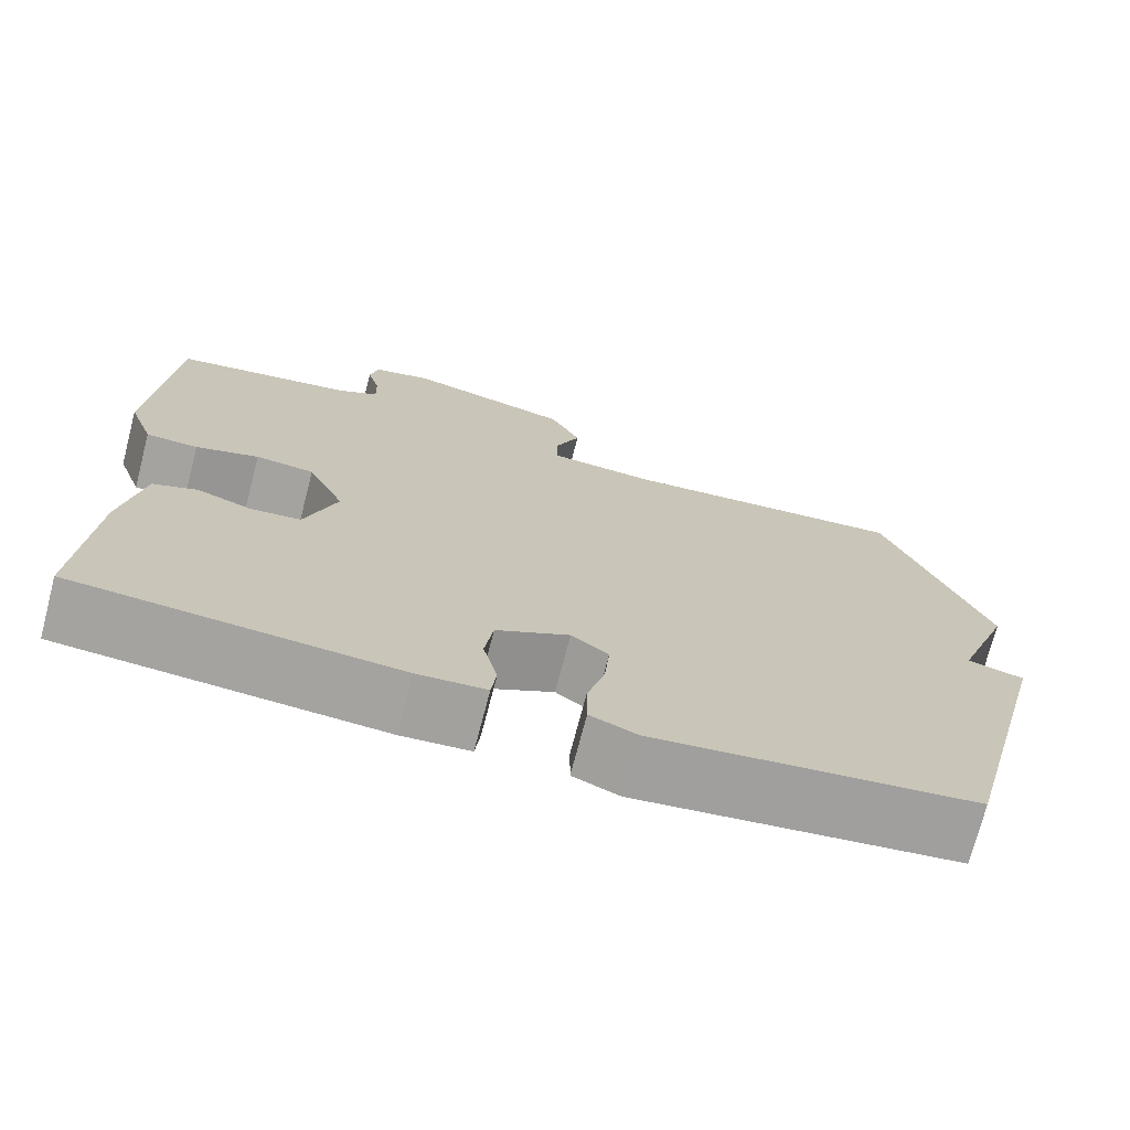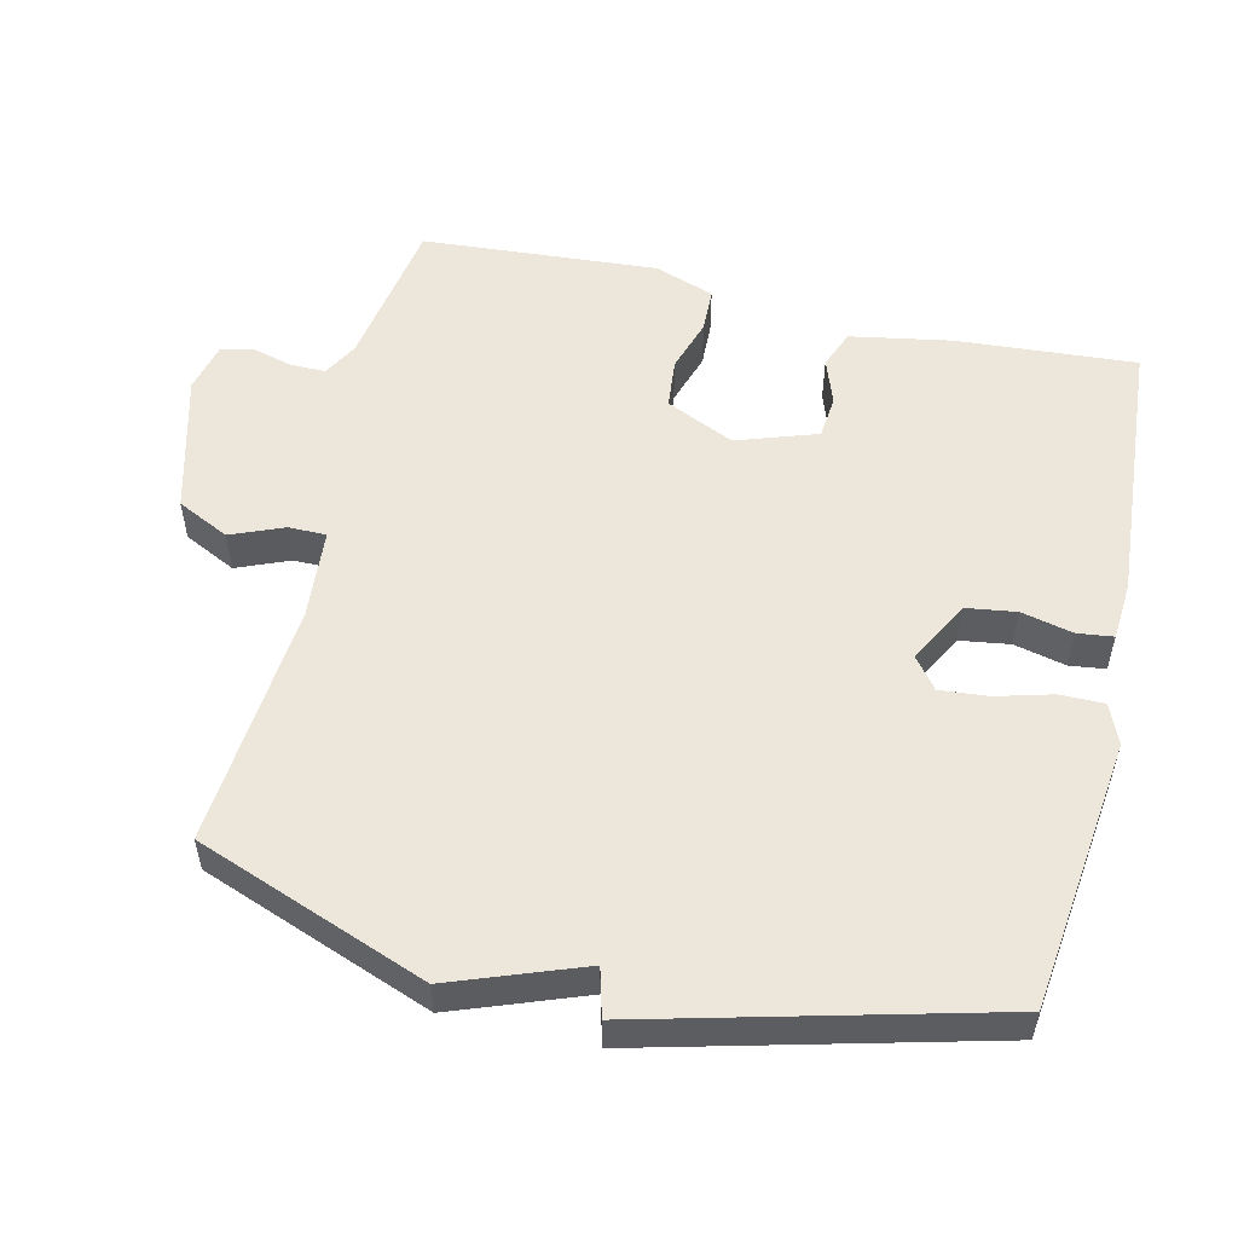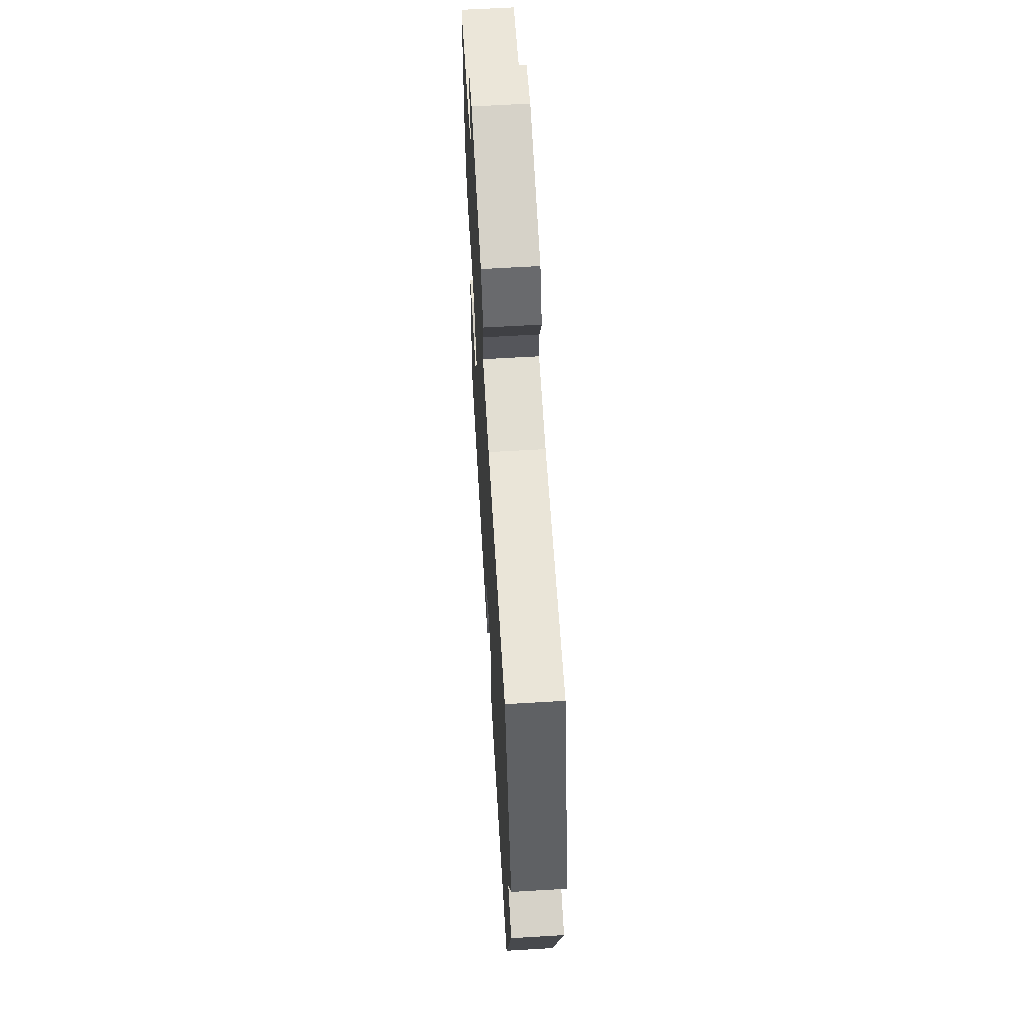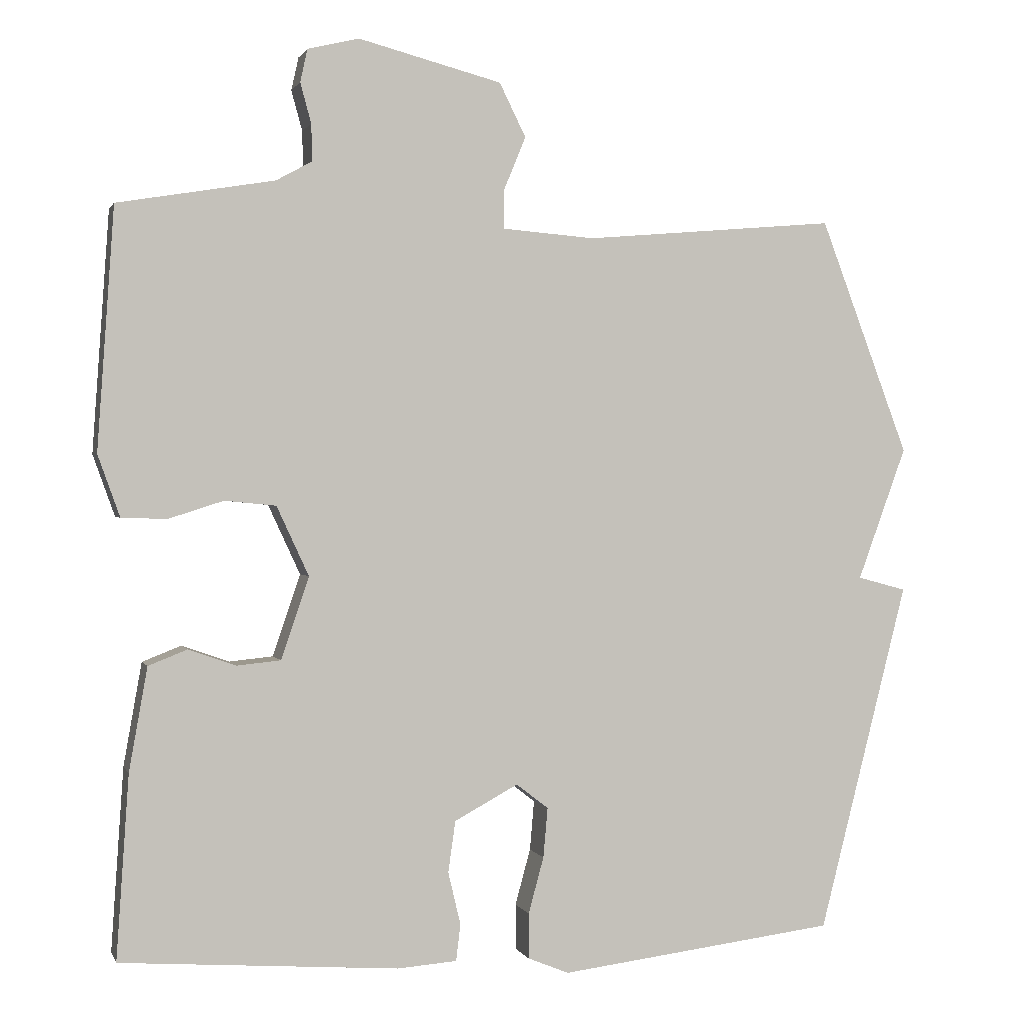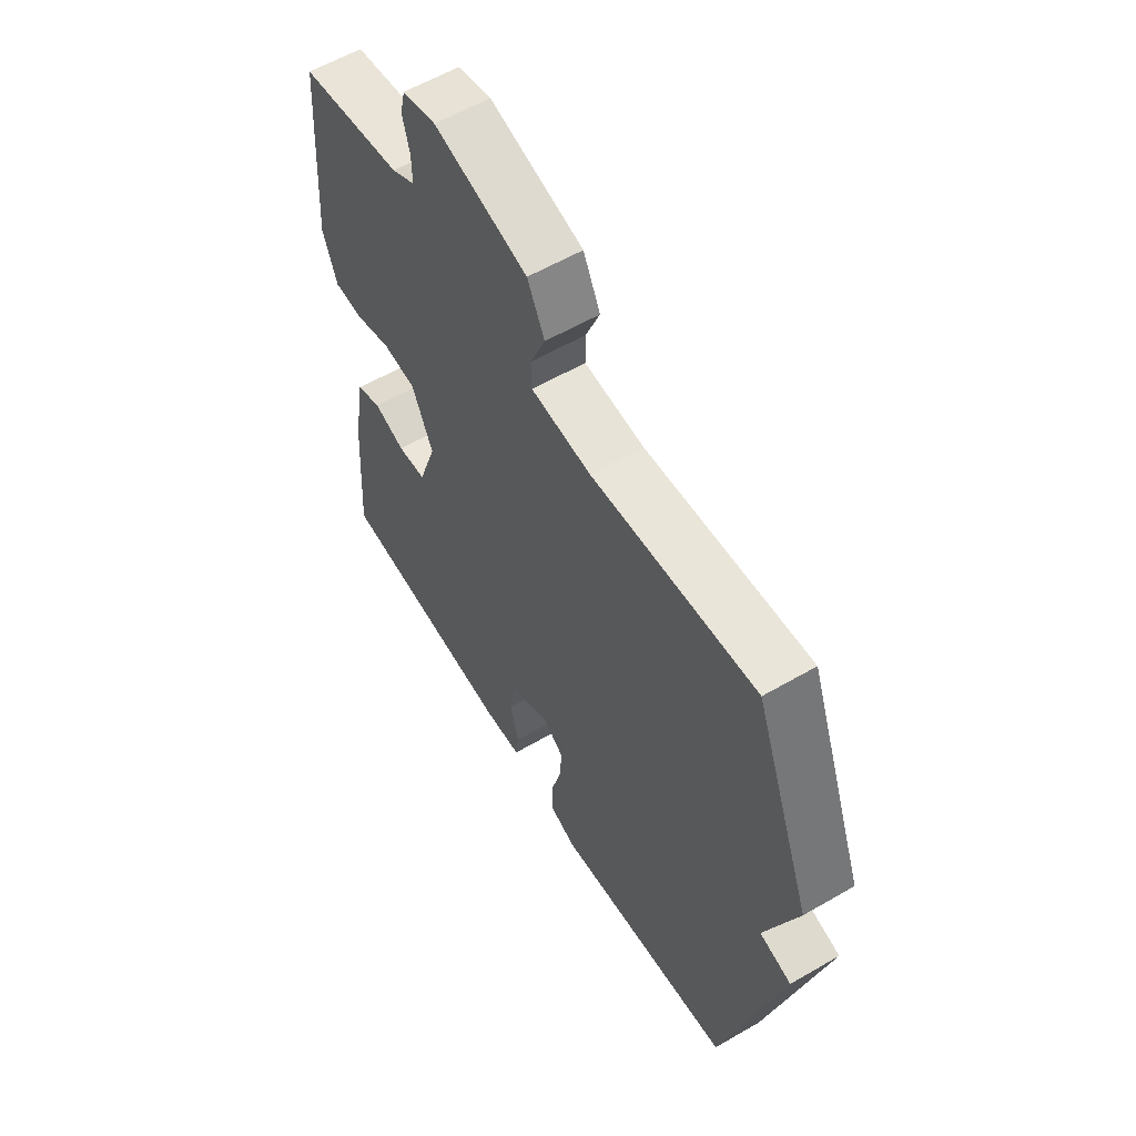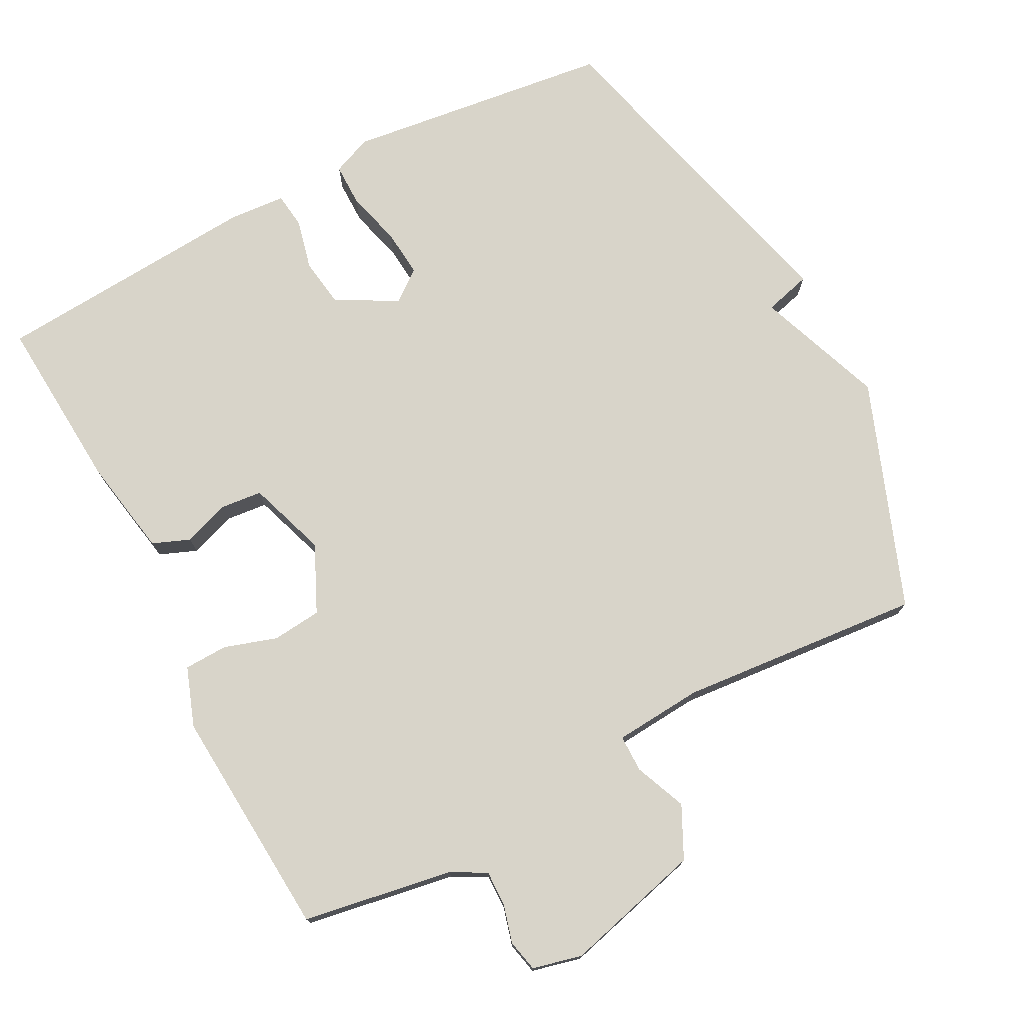
<metadata>
{"format":"obj","ext":"obj","renderer":"f3d","projection":"perspective","resolution":1024,"background":"white","views":[{"elev":-72.7,"azim":-14.6,"up":"+Z"},{"elev":53.9,"azim":103.1,"up":"+Y"},{"elev":63.4,"azim":86.6,"up":"+Z"},{"elev":1.0,"azim":-15.0,"up":"+Z"},{"elev":58.7,"azim":59.1,"up":"+Z"},{"elev":75.1,"azim":-27.7,"up":"+Y"}]}
</metadata>
<code>
v -0.5 0.07 -0.5
v -0.483 0.07 -0.25
v -0.458 0.07 -0.109
v -0.405 0.07 -0.088
v -0.34 0.07 -0.111
v -0.28 0.07 -0.105
v -0.242 0.07 0.007
v -0.286 0.07 0.102
v -0.356 0.07 0.109
v -0.431 0.07 0.085
v -0.493 0.07 0.087
v -0.523 0.07 0.171
v -0.5 0.07 0.5
v -0.286 0.07 0.536
v -0.237 0.07 0.563
v -0.238 0.07 0.613
v -0.253 0.07 0.668
v -0.243 0.07 0.713
v -0.173 0.07 0.73
v 0.023 0.07 0.679
v 0.059 0.07 0.606
v 0.029 0.07 0.533
v 0.029 0.07 0.48
v 0.155 0.07 0.47
v 0.5 0.07 0.5
v 0.622 0.07 0.178
v 0.555 0.07 -0.004
v 0.622 0.07 -0.022
v 0.5 0.07 -0.5
v 0.12 0.07 -0.547
v 0.064 0.07 -0.524
v 0.064 0.07 -0.462
v 0.085 0.07 -0.385
v 0.091 0.07 -0.317
v 0.047 0.07 -0.283
v -0.04 0.07 -0.33
v -0.05 0.07 -0.4
v -0.033 0.07 -0.472
v -0.039 0.07 -0.522
v -0.12 0.07 -0.528
v -0.5 0 -0.5
v -0.483 0 -0.25
v -0.458 0 -0.109
v -0.405 0 -0.088
v -0.34 0 -0.111
v -0.28 0 -0.105
v -0.242 0 0.007
v -0.286 0 0.102
v -0.356 0 0.109
v -0.431 0 0.085
v -0.493 0 0.087
v -0.523 0 0.171
v -0.5 0 0.5
v -0.286 0 0.536
v -0.237 0 0.563
v -0.238 0 0.613
v -0.253 0 0.668
v -0.243 0 0.713
v -0.173 0 0.73
v 0.023 0 0.679
v 0.059 0 0.606
v 0.029 0 0.533
v 0.029 0 0.48
v 0.155 0 0.47
v 0.5 0 0.5
v 0.622 0 0.178
v 0.555 0 -0.004
v 0.622 0 -0.022
v 0.5 0 -0.5
v 0.12 0 -0.547
v 0.064 0 -0.524
v 0.064 0 -0.462
v 0.085 0 -0.385
v 0.091 0 -0.317
v 0.047 0 -0.283
v -0.04 0 -0.33
v -0.05 0 -0.4
v -0.033 0 -0.472
v -0.039 0 -0.522
v -0.12 0 -0.528
f 3 4 5
f 2 3 5
f 1 2 5
f 40 1 5
f 39 40 5
f 38 39 5
f 37 38 5
f 36 37 5 6
f 35 36 6 7
f 34 35 7 8
f 31 32 33
f 30 31 33
f 29 30 33
f 28 29 33
f 27 28 33
f 27 33 34
f 27 34 8
f 26 27 8
f 25 26 8
f 24 25 8
f 20 21 22
f 19 20 22
f 18 19 22
f 17 18 22
f 16 17 22
f 15 16 22 23
f 14 15 23
f 13 14 23
f 12 13 23
f 11 12 23
f 10 11 23
f 9 10 23
f 8 9 23 24
f 45 44 43
f 45 43 42
f 45 42 41
f 45 41 80
f 45 80 79
f 45 79 78
f 45 78 77
f 46 45 77 76
f 47 46 76 75
f 48 47 75 74
f 73 72 71
f 73 71 70
f 73 70 69
f 73 69 68
f 73 68 67
f 74 73 67
f 48 74 67
f 48 67 66
f 48 66 65
f 48 65 64
f 62 61 60
f 62 60 59
f 62 59 58
f 62 58 57
f 62 57 56
f 63 62 56 55
f 63 55 54
f 63 54 53
f 63 53 52
f 63 52 51
f 63 51 50
f 63 50 49
f 64 63 49 48
f 1 41 42 2
f 2 42 43 3
f 3 43 44 4
f 4 44 45 5
f 5 45 46 6
f 6 46 47 7
f 7 47 48 8
f 8 48 49 9
f 9 49 50 10
f 10 50 51 11
f 11 51 52 12
f 12 52 53 13
f 13 53 54 14
f 14 54 55 15
f 15 55 56 16
f 16 56 57 17
f 17 57 58 18
f 18 58 59 19
f 19 59 60 20
f 20 60 61 21
f 21 61 62 22
f 22 62 63 23
f 23 63 64 24
f 24 64 65 25
f 25 65 66 26
f 26 66 67 27
f 27 67 68 28
f 28 68 69 29
f 29 69 70 30
f 30 70 71 31
f 31 71 72 32
f 32 72 73 33
f 33 73 74 34
f 34 74 75 35
f 35 75 76 36
f 36 76 77 37
f 37 77 78 38
f 38 78 79 39
f 39 79 80 40
f 40 80 41 1

</code>
